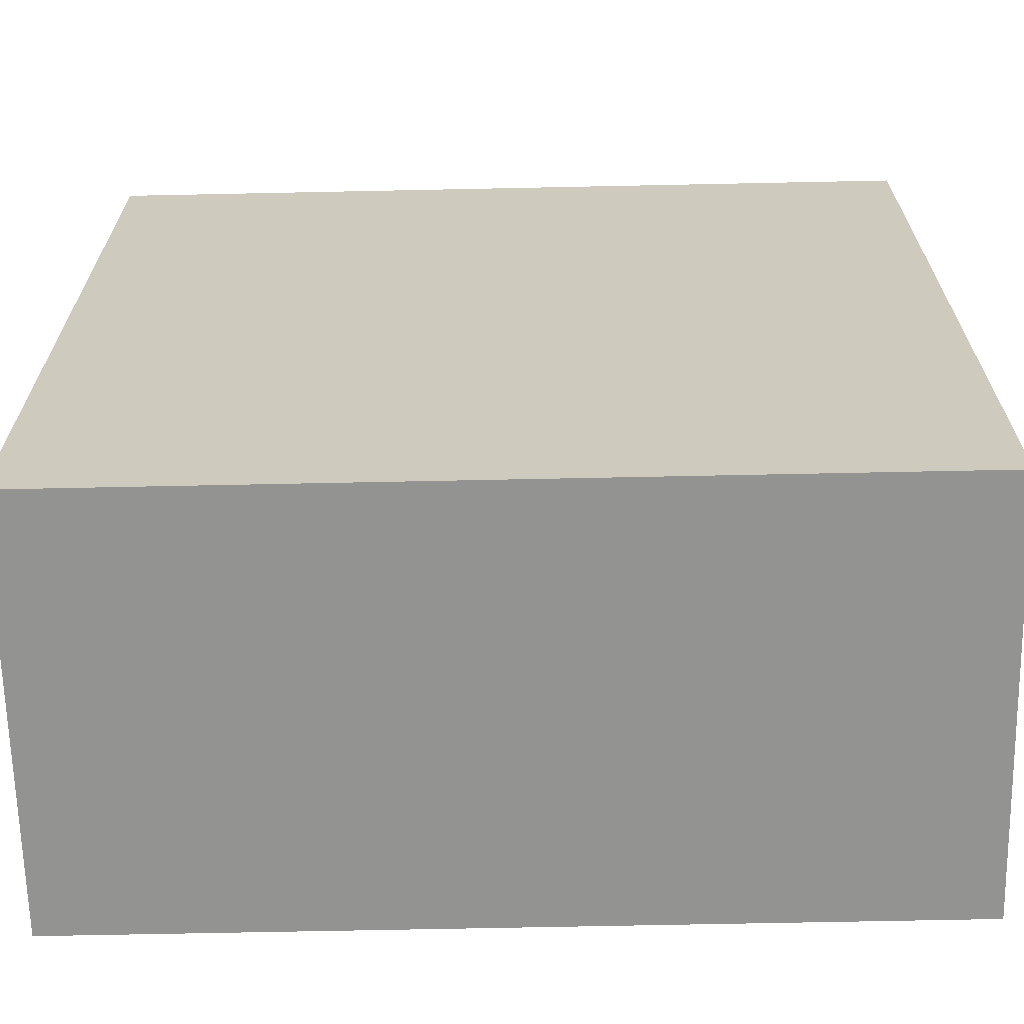
<metadata>
{"format":"obj","ext":"obj","renderer":"f3d","projection":"perspective","resolution":1024,"background":"white","views":[{"elev":-66.6,"azim":-178.8,"up":"+Z"}]}
</metadata>
<code>
o floor
v -5 0 5
v 5 0 5
v -5 0 -5
v 5 0 -5
f 1 2 4 3
o light
v -1 2.135 -5
v 1 2.135 -5
v -1 4.135 -5
v 1 4.135 -5
f 5 6 8 7
o ceiling
v -5 5 5
v 5 5 5
v -5 5 -5
v 5 5 -5
f 9 10 12 11
o backwall
v -5 0 -5
v 5 0 -5
v -5 5 -5
v 5 5 -5
f 13 14 16 15
o leftwall
v -5 5 5
v -5 0 5
v -5 5 -5
v -5 0 -5
f 17 18 20 19
o rightwall
v 5 5 5
v 5 0 5
v 5 5 -5
v 5 0 -5
f 21 22 24 23
o Sphere
v 0 2.031 -0.5556
v 0 1.756 -0.8315
v 0 1.395 -0.9808
v 0 1.2 -1
v 0 1.005 -0.9808
v 0 0.6444 -0.8315
v 0.03806 2.181 -0.1913
v 0.07466 2.124 -0.3753
v 0.1084 2.031 -0.5449
v 0.1379 1.907 -0.6935
v 0.1622 1.756 -0.8155
v 0.1802 1.583 -0.9061
v 0.1913 1.395 -0.9619
v 0.1951 1.2 -0.9808
v 0.1913 1.005 -0.9619
v 0.1802 0.8173 -0.9061
v 0.1622 0.6444 -0.8155
v 0.1379 0.4929 -0.6935
v 0.1084 0.3685 -0.5449
v 0.07466 0.2761 -0.3753
v 0.03806 0.2192 -0.1913
v 0.07466 2.181 -0.1802
v 0.1464 2.124 -0.3536
v 0.2126 2.031 -0.5133
v 0.2706 1.907 -0.6533
v 0.3182 1.756 -0.7682
v 0.3536 1.583 -0.8536
v 0.3753 1.395 -0.9061
v 0.3827 1.2 -0.9239
v 0.3753 1.005 -0.9061
v 0.3536 0.8173 -0.8536
v 0.3182 0.6444 -0.7682
v 0.2706 0.4929 -0.6533
v 0.2126 0.3685 -0.5133
v 0.1464 0.2761 -0.3536
v 0.07466 0.2192 -0.1802
v 0.1084 2.181 -0.1622
v 0.2126 2.124 -0.3182
v 0.3087 2.031 -0.4619
v 0.3928 1.907 -0.5879
v 0.4619 1.756 -0.6913
v 0.5133 1.583 -0.7682
v 0.5449 1.395 -0.8155
v 0.5556 1.2 -0.8315
v 0.5449 1.005 -0.8155
v 0.5133 0.8173 -0.7682
v 0.4619 0.6444 -0.6913
v 0.3928 0.4929 -0.5879
v 0.3087 0.3685 -0.4619
v 0.2126 0.2761 -0.3182
v 0.1084 0.2192 -0.1622
v 0.1379 2.181 -0.1379
v 0.2706 2.124 -0.2706
v 0.3928 2.031 -0.3928
v 0.5 1.907 -0.5
v 0.5879 1.756 -0.5879
v 0.6533 1.583 -0.6533
v 0.6935 1.395 -0.6935
v 0.7071 1.2 -0.7071
v 0.6935 1.005 -0.6935
v 0.6533 0.8173 -0.6533
v 0.5879 0.6444 -0.5879
v 0.5 0.4929 -0.5
v 0.3928 0.3685 -0.3928
v 0.2706 0.2761 -0.2706
v 0.1379 0.2192 -0.1379
v 0.1622 2.181 -0.1084
v 0.3182 2.124 -0.2126
v 0.4619 2.031 -0.3087
v 0.5879 1.907 -0.3928
v 0.6913 1.756 -0.4619
v 0.7682 1.583 -0.5133
v 0.8155 1.395 -0.5449
v 0.8315 1.2 -0.5556
v 0.8155 1.005 -0.5449
v 0.7682 0.8173 -0.5133
v 0.6913 0.6444 -0.4619
v 0.5879 0.4929 -0.3928
v 0.4619 0.3685 -0.3087
v 0.3182 0.2761 -0.2126
v 0.1622 0.2192 -0.1084
v 0 2.2 0
v 0.1802 2.181 -0.07466
v 0.3536 2.124 -0.1464
v 0.5133 2.031 -0.2126
v 0.6533 1.907 -0.2706
v 0.7682 1.756 -0.3182
v 0.8536 1.583 -0.3536
v 0.9061 1.395 -0.3753
v 0.9239 1.2 -0.3827
v 0.9061 1.005 -0.3753
v 0.8536 0.8173 -0.3536
v 0.7682 0.6444 -0.3182
v 0.6533 0.4929 -0.2706
v 0.5133 0.3685 -0.2126
v 0.3536 0.2761 -0.1464
v 0.1802 0.2192 -0.07466
v 0.1913 2.181 -0.03806
v 0.3753 2.124 -0.07466
v 0.5449 2.031 -0.1084
v 0.6935 1.907 -0.1379
v 0.8155 1.756 -0.1622
v 0.9061 1.583 -0.1802
v 0.9619 1.395 -0.1913
v 0.9808 1.2 -0.1951
v 0.9619 1.005 -0.1913
v 0.9061 0.8173 -0.1802
v 0.8155 0.6444 -0.1622
v 0.6935 0.4929 -0.1379
v 0.5449 0.3685 -0.1084
v 0.3753 0.2761 -0.07466
v 0.1913 0.2192 -0.03806
v 0.1951 2.181 0
v 0.3827 2.124 0
v 0.5556 2.031 0
v 0.7071 1.907 -0
v 0.8315 1.756 0
v 0.9239 1.583 -0
v 0.9808 1.395 0
v 1 1.2 0
v 0.9808 1.005 0
v 0.9239 0.8173 -0
v 0.8315 0.6444 0
v 0.7071 0.4929 -0
v 0.5556 0.3685 0
v 0.3827 0.2761 0
v 0.1951 0.2192 0
v 0.1913 2.181 0.03806
v 0.3753 2.124 0.07466
v 0.5449 2.031 0.1084
v 0.6935 1.907 0.1379
v 0.8155 1.756 0.1622
v 0.9061 1.583 0.1802
v 0.9619 1.395 0.1913
v 0.9808 1.2 0.1951
v 0.9619 1.005 0.1913
v 0.9061 0.8173 0.1802
v 0.8155 0.6444 0.1622
v 0.6935 0.4929 0.1379
v 0.5449 0.3685 0.1084
v 0.3753 0.2761 0.07466
v 0.1913 0.2192 0.03806
v 0.1802 2.181 0.07466
v 0.3536 2.124 0.1464
v 0.5133 2.031 0.2126
v 0.6533 1.907 0.2706
v 0.7682 1.756 0.3182
v 0.8536 1.583 0.3536
v 0.9061 1.395 0.3753
v 0.9239 1.2 0.3827
v 0.9061 1.005 0.3753
v 0.8536 0.8173 0.3536
v 0.7682 0.6444 0.3182
v 0.6533 0.4929 0.2706
v 0.5133 0.3685 0.2126
v 0.3536 0.2761 0.1464
v 0.1802 0.2192 0.07466
v 0.1622 2.181 0.1084
v 0.3182 2.124 0.2126
v 0.4619 2.031 0.3087
v 0.5879 1.907 0.3928
v 0.6913 1.756 0.4619
v 0.7682 1.583 0.5133
v 0.8155 1.395 0.5449
v 0.8315 1.2 0.5556
v 0.8155 1.005 0.5449
v 0.7682 0.8173 0.5133
v 0.6913 0.6444 0.4619
v 0.5879 0.4929 0.3928
v 0.4619 0.3685 0.3087
v 0.3182 0.2761 0.2126
v 0.1622 0.2192 0.1084
v 0.1379 2.181 0.1379
v 0.2706 2.124 0.2706
v 0.3928 2.031 0.3928
v 0.5 1.907 0.5
v 0.5879 1.756 0.5879
v 0.6533 1.583 0.6533
v 0.6935 1.395 0.6935
v 0.7071 1.2 0.7071
v 0.6935 1.005 0.6935
v 0.6533 0.8173 0.6533
v 0.5879 0.6444 0.5879
v 0.5 0.4929 0.5
v 0.3928 0.3685 0.3928
v 0.2706 0.2761 0.2706
v 0.1379 0.2192 0.1379
v 0.1084 2.181 0.1622
v 0.2126 2.124 0.3182
v 0.3087 2.031 0.4619
v 0.3928 1.907 0.5879
v 0.4619 1.756 0.6913
v 0.5133 1.583 0.7682
v 0.5449 1.395 0.8155
v 0.5556 1.2 0.8315
v 0.5449 1.005 0.8155
v 0.5133 0.8173 0.7682
v 0.4619 0.6444 0.6913
v 0.3928 0.4929 0.5879
v 0.3087 0.3685 0.4619
v 0.2126 0.2761 0.3182
v 0.1084 0.2192 0.1622
v 0.07466 2.181 0.1802
v 0.1464 2.124 0.3536
v 0.2126 2.031 0.5133
v 0.2706 1.907 0.6533
v 0.3182 1.756 0.7682
v 0.3536 1.583 0.8536
v 0.3753 1.395 0.9061
v 0.3827 1.2 0.9239
v 0.3753 1.005 0.9061
v 0.3536 0.8173 0.8536
v 0.3182 0.6444 0.7682
v 0.2706 0.4929 0.6533
v 0.2126 0.3685 0.5133
v 0.1464 0.2761 0.3536
v 0.07466 0.2192 0.1802
v 0.03806 2.181 0.1913
v 0.07466 2.124 0.3753
v 0.1084 2.031 0.5449
v 0.1379 1.907 0.6935
v 0.1622 1.756 0.8155
v 0.1802 1.583 0.9061
v 0.1913 1.395 0.9619
v 0.1951 1.2 0.9808
v 0.1913 1.005 0.9619
v 0.1802 0.8173 0.9061
v 0.1622 0.6444 0.8155
v 0.1379 0.4929 0.6935
v 0.1084 0.3685 0.5449
v 0.07466 0.2761 0.3753
v 0.03806 0.2192 0.1913
v -0 2.181 0.1951
v -0 2.124 0.3827
v -0 2.031 0.5556
v -0 1.907 0.7071
v -0 1.756 0.8315
v 0 1.583 0.9239
v -0 1.395 0.9808
v -0 1.2 1
v -0 1.005 0.9808
v 0 0.8173 0.9239
v -0 0.6444 0.8315
v -0 0.4929 0.7071
v -0 0.3685 0.5556
v -0 0.2761 0.3827
v -0 0.2192 0.1951
v -0.03806 2.181 0.1913
v -0.07466 2.124 0.3753
v -0.1084 2.031 0.5449
v -0.1379 1.907 0.6935
v -0.1622 1.756 0.8155
v -0.1802 1.583 0.9061
v -0.1913 1.395 0.9619
v -0.1951 1.2 0.9808
v -0.1913 1.005 0.9619
v -0.1802 0.8173 0.9061
v -0.1622 0.6444 0.8155
v -0.1379 0.4929 0.6935
v -0.1084 0.3685 0.5449
v -0.07466 0.2761 0.3753
v -0.03806 0.2192 0.1913
v -0.07466 2.181 0.1802
v -0.1464 2.124 0.3536
v -0.2126 2.031 0.5133
v -0.2706 1.907 0.6533
v -0.3182 1.756 0.7682
v -0.3536 1.583 0.8536
v -0.3753 1.395 0.9061
v -0.3827 1.2 0.9239
v -0.3753 1.005 0.9061
v -0.3536 0.8173 0.8536
v -0.3182 0.6444 0.7682
v -0.2706 0.4929 0.6533
v -0.2126 0.3685 0.5133
v -0.1464 0.2761 0.3536
v -0.07466 0.2192 0.1802
v -0.1084 2.181 0.1622
v -0.2126 2.124 0.3182
v -0.3087 2.031 0.4619
v -0.3928 1.907 0.5879
v -0.4619 1.756 0.6913
v -0.5133 1.583 0.7682
v -0.5449 1.395 0.8155
v -0.5556 1.2 0.8315
v -0.5449 1.005 0.8155
v -0.5133 0.8173 0.7682
v -0.4619 0.6444 0.6913
v -0.3928 0.4929 0.5879
v -0.3087 0.3685 0.4619
v -0.2126 0.2761 0.3182
v -0.1084 0.2192 0.1622
v -0.1379 2.181 0.1379
v -0.2706 2.124 0.2706
v -0.3928 2.031 0.3928
v -0.5 1.907 0.5
v -0.5879 1.756 0.5879
v -0.6533 1.583 0.6533
v -0.6935 1.395 0.6935
v -0.7071 1.2 0.7071
v -0.6935 1.005 0.6935
v -0.6533 0.8173 0.6533
v -0.5879 0.6444 0.5879
v -0.5 0.4929 0.5
v -0.3928 0.3685 0.3928
v -0.2706 0.2761 0.2706
v -0.1379 0.2192 0.1379
v 0 0.2 0
v -0.1622 2.181 0.1084
v -0.3182 2.124 0.2126
v -0.4619 2.031 0.3087
v -0.5879 1.907 0.3928
v -0.6913 1.756 0.4619
v -0.7682 1.583 0.5133
v -0.8155 1.395 0.5449
v -0.8315 1.2 0.5556
v -0.8155 1.005 0.5449
v -0.7682 0.8173 0.5133
v -0.6913 0.6444 0.4619
v -0.5879 0.4929 0.3928
v -0.4619 0.3685 0.3087
v -0.3182 0.2761 0.2126
v -0.1622 0.2192 0.1084
v -0.1802 2.181 0.07466
v -0.3536 2.124 0.1464
v -0.5133 2.031 0.2126
v -0.6533 1.907 0.2706
v -0.7682 1.756 0.3182
v -0.8536 1.583 0.3536
v -0.9061 1.395 0.3753
v -0.9239 1.2 0.3827
v -0.9061 1.005 0.3753
v -0.8536 0.8173 0.3536
v -0.7682 0.6444 0.3182
v -0.6533 0.4929 0.2706
v -0.5133 0.3685 0.2126
v -0.3536 0.2761 0.1464
v -0.1802 0.2192 0.07466
v -0.1913 2.181 0.03806
v -0.3753 2.124 0.07466
v -0.5449 2.031 0.1084
v -0.6935 1.907 0.1379
v -0.8155 1.756 0.1622
v -0.9061 1.583 0.1802
v -0.9619 1.395 0.1913
v -0.9808 1.2 0.1951
v -0.9619 1.005 0.1913
v -0.9061 0.8173 0.1802
v -0.8155 0.6444 0.1622
v -0.6935 0.4929 0.1379
v -0.5449 0.3685 0.1084
v -0.3753 0.2761 0.07466
v -0.1913 0.2192 0.03806
v -0.1951 2.181 -0
v -0.3827 2.124 -0
v -0.5556 2.031 -0
v -0.7071 1.907 -0
v -0.8315 1.756 -0
v -0.9239 1.583 -0
v -0.9808 1.395 -0
v -1 1.2 -0
v -0.9808 1.005 -0
v -0.9239 0.8173 -0
v -0.8315 0.6444 -0
v -0.7071 0.4929 -0
v -0.5556 0.3685 -0
v -0.3827 0.2761 -0
v -0.1951 0.2192 -0
v -0.1913 2.181 -0.03806
v -0.3753 2.124 -0.07466
v -0.5449 2.031 -0.1084
v -0.6935 1.907 -0.1379
v -0.8155 1.756 -0.1622
v -0.9061 1.583 -0.1802
v -0.9619 1.395 -0.1913
v -0.9808 1.2 -0.1951
v -0.9619 1.005 -0.1913
v -0.9061 0.8173 -0.1802
v -0.8155 0.6444 -0.1622
v -0.6935 0.4929 -0.1379
v -0.5449 0.3685 -0.1084
v -0.3753 0.2761 -0.07466
v -0.1913 0.2192 -0.03806
v -0.1802 2.181 -0.07466
v -0.3536 2.124 -0.1464
v -0.5133 2.031 -0.2126
v -0.6533 1.907 -0.2706
v -0.7682 1.756 -0.3182
v -0.8536 1.583 -0.3536
v -0.9061 1.395 -0.3753
v -0.9239 1.2 -0.3827
v -0.9061 1.005 -0.3753
v -0.8536 0.8173 -0.3536
v -0.7682 0.6444 -0.3182
v -0.6533 0.4929 -0.2706
v -0.5133 0.3685 -0.2126
v -0.3536 0.2761 -0.1464
v -0.1802 0.2192 -0.07466
v -0.1622 2.181 -0.1084
v -0.3182 2.124 -0.2126
v -0.4619 2.031 -0.3087
v -0.5879 1.907 -0.3928
v -0.6913 1.756 -0.4619
v -0.7682 1.583 -0.5133
v -0.8155 1.395 -0.5449
v -0.8315 1.2 -0.5556
v -0.8155 1.005 -0.5449
v -0.7682 0.8173 -0.5133
v -0.6913 0.6444 -0.4619
v -0.5879 0.4929 -0.3928
v -0.4619 0.3685 -0.3087
v -0.3182 0.2761 -0.2126
v -0.1622 0.2192 -0.1084
v -0.1379 2.181 -0.1379
v -0.2706 2.124 -0.2706
v -0.3928 2.031 -0.3928
v -0.5 1.907 -0.5
v -0.5879 1.756 -0.5879
v -0.6533 1.583 -0.6533
v -0.6935 1.395 -0.6935
v -0.7071 1.2 -0.7071
v -0.6935 1.005 -0.6935
v -0.6533 0.8173 -0.6533
v -0.5879 0.6444 -0.5879
v -0.5 0.4929 -0.5
v -0.3928 0.3685 -0.3928
v -0.2706 0.2761 -0.2706
v -0.1379 0.2192 -0.1379
v -0.1084 2.181 -0.1622
v -0.2126 2.124 -0.3182
v -0.3087 2.031 -0.4619
v -0.3928 1.907 -0.5879
v -0.4619 1.756 -0.6913
v -0.5133 1.583 -0.7682
v -0.5449 1.395 -0.8155
v -0.5556 1.2 -0.8315
v -0.5449 1.005 -0.8155
v -0.5133 0.8173 -0.7682
v -0.4619 0.6444 -0.6913
v -0.3928 0.4929 -0.5879
v -0.3087 0.3685 -0.4619
v -0.2126 0.2761 -0.3182
v -0.1084 0.2192 -0.1622
v -0.07466 2.181 -0.1802
v -0.1464 2.124 -0.3536
v -0.2126 2.031 -0.5133
v -0.2706 1.907 -0.6533
v -0.3182 1.756 -0.7682
v -0.3536 1.583 -0.8536
v -0.3753 1.395 -0.9061
v -0.3827 1.2 -0.9239
v -0.3753 1.005 -0.9061
v -0.3536 0.8173 -0.8536
v -0.3182 0.6444 -0.7682
v -0.2706 0.4929 -0.6533
v -0.2126 0.3685 -0.5133
v -0.1464 0.2761 -0.3536
v -0.07466 0.2192 -0.1802
v -0.03806 2.181 -0.1913
v -0.07466 2.124 -0.3753
v -0.1084 2.031 -0.5449
v -0.1379 1.907 -0.6935
v -0.1622 1.756 -0.8155
v -0.1802 1.583 -0.9061
v -0.1913 1.395 -0.9619
v -0.1951 1.2 -0.9808
v -0.1913 1.005 -0.9619
v -0.1802 0.8173 -0.9061
v -0.1622 0.6444 -0.8155
v -0.1379 0.4929 -0.6935
v -0.1084 0.3685 -0.5449
v -0.07466 0.2761 -0.3753
v -0.03806 0.2192 -0.1913
v 0 2.181 -0.1951
v 0 2.124 -0.3827
v 0 1.907 -0.7071
v 0 1.583 -0.9239
v 0 0.8173 -0.9239
v 0 0.4929 -0.7071
v 0 0.3685 -0.5556
v 0 0.2761 -0.3827
v 0 0.2192 -0.1951
f 27 501 36 37
f 506 505 44 45
f 28 27 37 38
f 498 106 31
f 332 506 45
f 29 28 38 39
f 499 498 31 32
f 502 29 39 40
f 25 499 32 33
f 30 502 40 41
f 500 25 33 34
f 503 30 41 42
f 26 500 34 35
f 504 503 42 43
f 501 26 35 36
f 505 504 43 44
f 43 42 57 58
f 36 35 50 51
f 44 43 58 59
f 37 36 51 52
f 45 44 59 60
f 38 37 52 53
f 31 106 46
f 332 45 60
f 39 38 53 54
f 32 31 46 47
f 40 39 54 55
f 33 32 47 48
f 41 40 55 56
f 34 33 48 49
f 42 41 56 57
f 35 34 49 50
f 55 54 69 70
f 48 47 62 63
f 56 55 70 71
f 49 48 63 64
f 57 56 71 72
f 50 49 64 65
f 58 57 72 73
f 51 50 65 66
f 59 58 73 74
f 52 51 66 67
f 60 59 74 75
f 53 52 67 68
f 46 106 61
f 332 60 75
f 54 53 68 69
f 47 46 61 62
f 74 73 88 89
f 67 66 81 82
f 75 74 89 90
f 68 67 82 83
f 61 106 76
f 332 75 90
f 69 68 83 84
f 62 61 76 77
f 70 69 84 85
f 63 62 77 78
f 71 70 85 86
f 64 63 78 79
f 72 71 86 87
f 65 64 79 80
f 73 72 87 88
f 66 65 80 81
f 78 77 92 93
f 86 85 100 101
f 79 78 93 94
f 87 86 101 102
f 80 79 94 95
f 88 87 102 103
f 81 80 95 96
f 89 88 103 104
f 82 81 96 97
f 90 89 104 105
f 83 82 97 98
f 76 106 91
f 332 90 105
f 84 83 98 99
f 77 76 91 92
f 85 84 99 100
f 97 96 112 113
f 105 104 120 121
f 98 97 113 114
f 91 106 107
f 332 105 121
f 99 98 114 115
f 92 91 107 108
f 100 99 115 116
f 93 92 108 109
f 101 100 116 117
f 94 93 109 110
f 102 101 117 118
f 95 94 110 111
f 103 102 118 119
f 96 95 111 112
f 104 103 119 120
f 117 116 131 132
f 110 109 124 125
f 118 117 132 133
f 111 110 125 126
f 119 118 133 134
f 112 111 126 127
f 120 119 134 135
f 113 112 127 128
f 121 120 135 136
f 114 113 128 129
f 107 106 122
f 332 121 136
f 115 114 129 130
f 108 107 122 123
f 116 115 130 131
f 109 108 123 124
f 136 135 150 151
f 129 128 143 144
f 122 106 137
f 332 136 151
f 130 129 144 145
f 123 122 137 138
f 131 130 145 146
f 124 123 138 139
f 132 131 146 147
f 125 124 139 140
f 133 132 147 148
f 126 125 140 141
f 134 133 148 149
f 127 126 141 142
f 135 134 149 150
f 128 127 142 143
f 140 139 154 155
f 148 147 162 163
f 141 140 155 156
f 149 148 163 164
f 142 141 156 157
f 150 149 164 165
f 143 142 157 158
f 151 150 165 166
f 144 143 158 159
f 137 106 152
f 332 151 166
f 145 144 159 160
f 138 137 152 153
f 146 145 160 161
f 139 138 153 154
f 147 146 161 162
f 159 158 173 174
f 152 106 167
f 332 166 181
f 160 159 174 175
f 153 152 167 168
f 161 160 175 176
f 154 153 168 169
f 162 161 176 177
f 155 154 169 170
f 163 162 177 178
f 156 155 170 171
f 164 163 178 179
f 157 156 171 172
f 165 164 179 180
f 158 157 172 173
f 166 165 180 181
f 178 177 192 193
f 171 170 185 186
f 179 178 193 194
f 172 171 186 187
f 180 179 194 195
f 173 172 187 188
f 181 180 195 196
f 174 173 188 189
f 167 106 182
f 332 181 196
f 175 174 189 190
f 168 167 182 183
f 176 175 190 191
f 169 168 183 184
f 177 176 191 192
f 170 169 184 185
f 332 196 211
f 190 189 204 205
f 183 182 197 198
f 191 190 205 206
f 184 183 198 199
f 192 191 206 207
f 185 184 199 200
f 193 192 207 208
f 186 185 200 201
f 194 193 208 209
f 187 186 201 202
f 195 194 209 210
f 188 187 202 203
f 196 195 210 211
f 189 188 203 204
f 182 106 197
f 209 208 223 224
f 202 201 216 217
f 210 209 224 225
f 203 202 217 218
f 211 210 225 226
f 204 203 218 219
f 197 106 212
f 332 211 226
f 205 204 219 220
f 198 197 212 213
f 206 205 220 221
f 199 198 213 214
f 207 206 221 222
f 200 199 214 215
f 208 207 222 223
f 201 200 215 216
f 213 212 227 228
f 221 220 235 236
f 214 213 228 229
f 222 221 236 237
f 215 214 229 230
f 223 222 237 238
f 216 215 230 231
f 224 223 238 239
f 217 216 231 232
f 225 224 239 240
f 218 217 232 233
f 226 225 240 241
f 219 218 233 234
f 212 106 227
f 332 226 241
f 220 219 234 235
f 232 231 246 247
f 240 239 254 255
f 233 232 247 248
f 241 240 255 256
f 234 233 248 249
f 227 106 242
f 332 241 256
f 235 234 249 250
f 228 227 242 243
f 236 235 250 251
f 229 228 243 244
f 237 236 251 252
f 230 229 244 245
f 238 237 252 253
f 231 230 245 246
f 239 238 253 254
f 251 250 265 266
f 244 243 258 259
f 252 251 266 267
f 245 244 259 260
f 253 252 267 268
f 246 245 260 261
f 254 253 268 269
f 247 246 261 262
f 255 254 269 270
f 248 247 262 263
f 256 255 270 271
f 249 248 263 264
f 242 106 257
f 332 256 271
f 250 249 264 265
f 243 242 257 258
f 270 269 284 285
f 263 262 277 278
f 271 270 285 286
f 264 263 278 279
f 257 106 272
f 332 271 286
f 265 264 279 280
f 258 257 272 273
f 266 265 280 281
f 259 258 273 274
f 267 266 281 282
f 260 259 274 275
f 268 267 282 283
f 261 260 275 276
f 269 268 283 284
f 262 261 276 277
f 274 273 288 289
f 282 281 296 297
f 275 274 289 290
f 283 282 297 298
f 276 275 290 291
f 284 283 298 299
f 277 276 291 292
f 285 284 299 300
f 278 277 292 293
f 286 285 300 301
f 279 278 293 294
f 272 106 287
f 332 286 301
f 280 279 294 295
f 273 272 287 288
f 281 280 295 296
f 293 292 307 308
f 301 300 315 316
f 294 293 308 309
f 287 106 302
f 332 301 316
f 295 294 309 310
f 288 287 302 303
f 296 295 310 311
f 289 288 303 304
f 297 296 311 312
f 290 289 304 305
f 298 297 312 313
f 291 290 305 306
f 299 298 313 314
f 292 291 306 307
f 300 299 314 315
f 312 311 326 327
f 305 304 319 320
f 313 312 327 328
f 306 305 320 321
f 314 313 328 329
f 307 306 321 322
f 315 314 329 330
f 308 307 322 323
f 316 315 330 331
f 309 308 323 324
f 302 106 317
f 332 316 331
f 310 309 324 325
f 303 302 317 318
f 311 310 325 326
f 304 303 318 319
f 331 330 346 347
f 324 323 339 340
f 317 106 333
f 332 331 347
f 325 324 340 341
f 318 317 333 334
f 326 325 341 342
f 319 318 334 335
f 327 326 342 343
f 320 319 335 336
f 328 327 343 344
f 321 320 336 337
f 329 328 344 345
f 322 321 337 338
f 330 329 345 346
f 323 322 338 339
f 344 343 358 359
f 337 336 351 352
f 345 344 359 360
f 338 337 352 353
f 346 345 360 361
f 339 338 353 354
f 347 346 361 362
f 340 339 354 355
f 333 106 348
f 332 347 362
f 341 340 355 356
f 334 333 348 349
f 342 341 356 357
f 335 334 349 350
f 343 342 357 358
f 336 335 350 351
f 348 106 363
f 332 362 377
f 356 355 370 371
f 349 348 363 364
f 357 356 371 372
f 350 349 364 365
f 358 357 372 373
f 351 350 365 366
f 359 358 373 374
f 352 351 366 367
f 360 359 374 375
f 353 352 367 368
f 361 360 375 376
f 354 353 368 369
f 362 361 376 377
f 355 354 369 370
f 367 366 381 382
f 375 374 389 390
f 368 367 382 383
f 376 375 390 391
f 369 368 383 384
f 377 376 391 392
f 370 369 384 385
f 363 106 378
f 332 377 392
f 371 370 385 386
f 364 363 378 379
f 372 371 386 387
f 365 364 379 380
f 373 372 387 388
f 366 365 380 381
f 374 373 388 389
f 386 385 400 401
f 379 378 393 394
f 387 386 401 402
f 380 379 394 395
f 388 387 402 403
f 381 380 395 396
f 389 388 403 404
f 382 381 396 397
f 390 389 404 405
f 383 382 397 398
f 391 390 405 406
f 384 383 398 399
f 392 391 406 407
f 385 384 399 400
f 378 106 393
f 332 392 407
f 405 404 419 420
f 398 397 412 413
f 406 405 420 421
f 399 398 413 414
f 407 406 421 422
f 400 399 414 415
f 393 106 408
f 332 407 422
f 401 400 415 416
f 394 393 408 409
f 402 401 416 417
f 395 394 409 410
f 403 402 417 418
f 396 395 410 411
f 404 403 418 419
f 397 396 411 412
f 409 408 423 424
f 417 416 431 432
f 410 409 424 425
f 418 417 432 433
f 411 410 425 426
f 419 418 433 434
f 412 411 426 427
f 420 419 434 435
f 413 412 427 428
f 421 420 435 436
f 414 413 428 429
f 422 421 436 437
f 415 414 429 430
f 408 106 423
f 332 422 437
f 416 415 430 431
f 428 427 442 443
f 436 435 450 451
f 429 428 443 444
f 437 436 451 452
f 430 429 444 445
f 423 106 438
f 332 437 452
f 431 430 445 446
f 424 423 438 439
f 432 431 446 447
f 425 424 439 440
f 433 432 447 448
f 426 425 440 441
f 434 433 448 449
f 427 426 441 442
f 435 434 449 450
f 447 446 461 462
f 440 439 454 455
f 448 447 462 463
f 441 440 455 456
f 449 448 463 464
f 442 441 456 457
f 450 449 464 465
f 443 442 457 458
f 451 450 465 466
f 444 443 458 459
f 452 451 466 467
f 445 444 459 460
f 438 106 453
f 332 452 467
f 446 445 460 461
f 439 438 453 454
f 466 465 480 481
f 459 458 473 474
f 467 466 481 482
f 460 459 474 475
f 453 106 468
f 332 467 482
f 461 460 475 476
f 454 453 468 469
f 462 461 476 477
f 455 454 469 470
f 463 462 477 478
f 456 455 470 471
f 464 463 478 479
f 457 456 471 472
f 465 464 479 480
f 458 457 472 473
f 478 477 492 493
f 471 470 485 486
f 479 478 493 494
f 472 471 486 487
f 480 479 494 495
f 473 472 487 488
f 481 480 495 496
f 474 473 488 489
f 482 481 496 497
f 475 474 489 490
f 468 106 483
f 332 482 497
f 476 475 490 491
f 469 468 483 484
f 477 476 491 492
f 470 469 484 485
f 497 496 505 506
f 490 489 27 28
f 483 106 498
f 332 497 506
f 491 490 28 29
f 484 483 498 499
f 492 491 29 502
f 485 484 499 25
f 493 492 502 30
f 486 485 25 500
f 494 493 30 503
f 487 486 500 26
f 495 494 503 504
f 488 487 26 501
f 496 495 504 505
f 489 488 501 27

</code>
